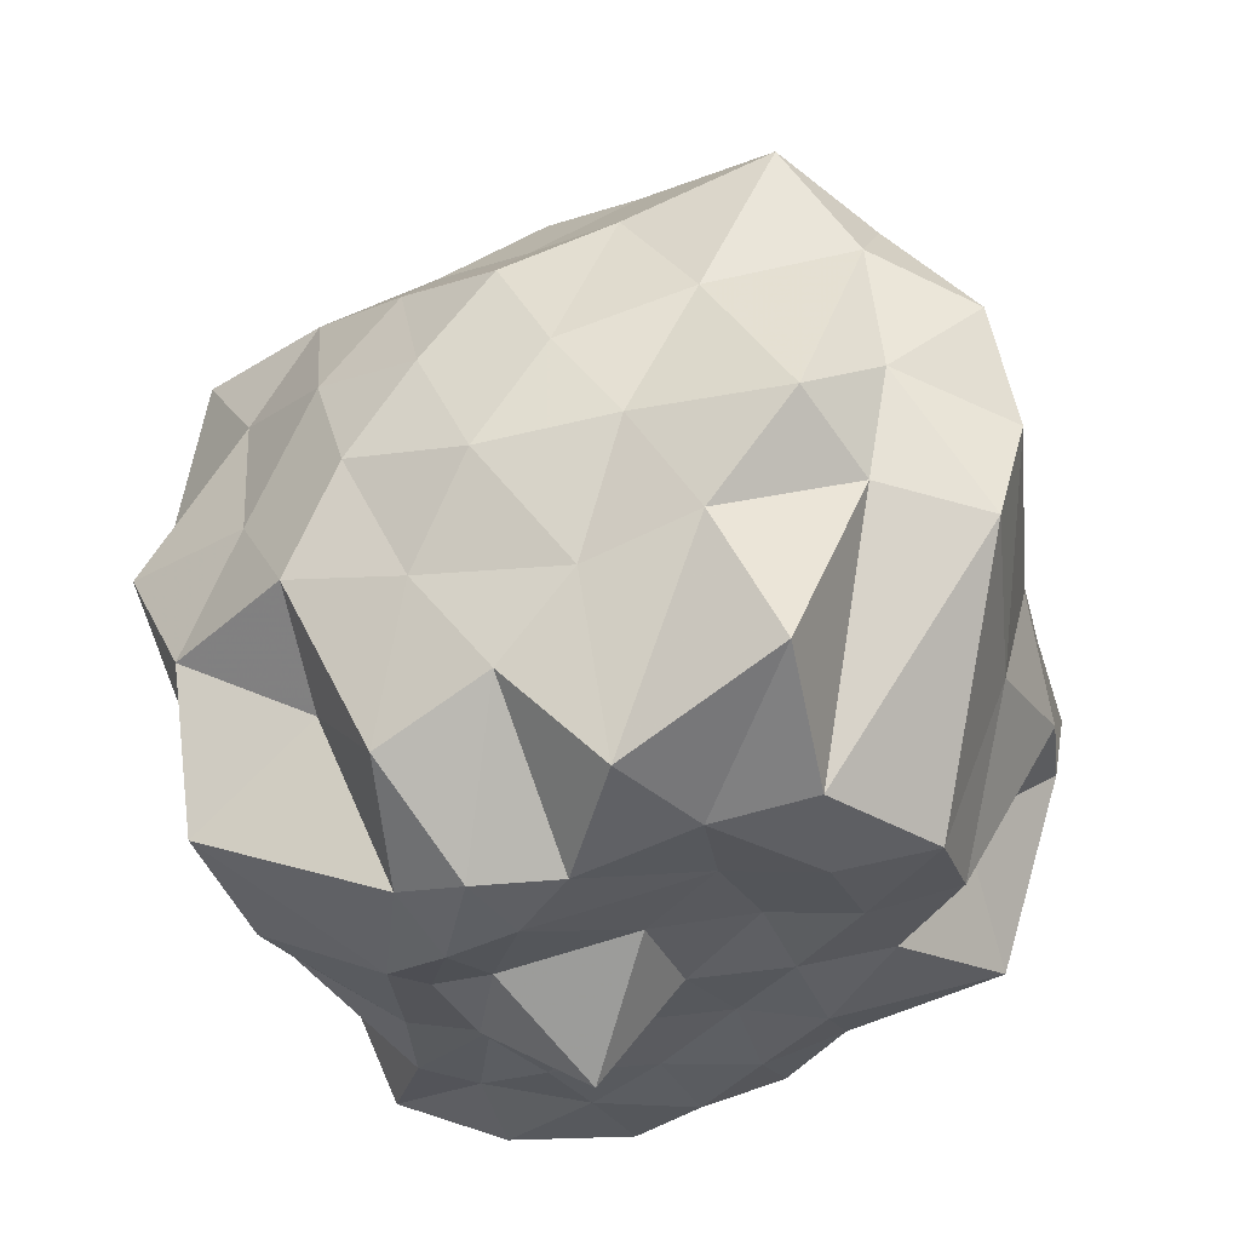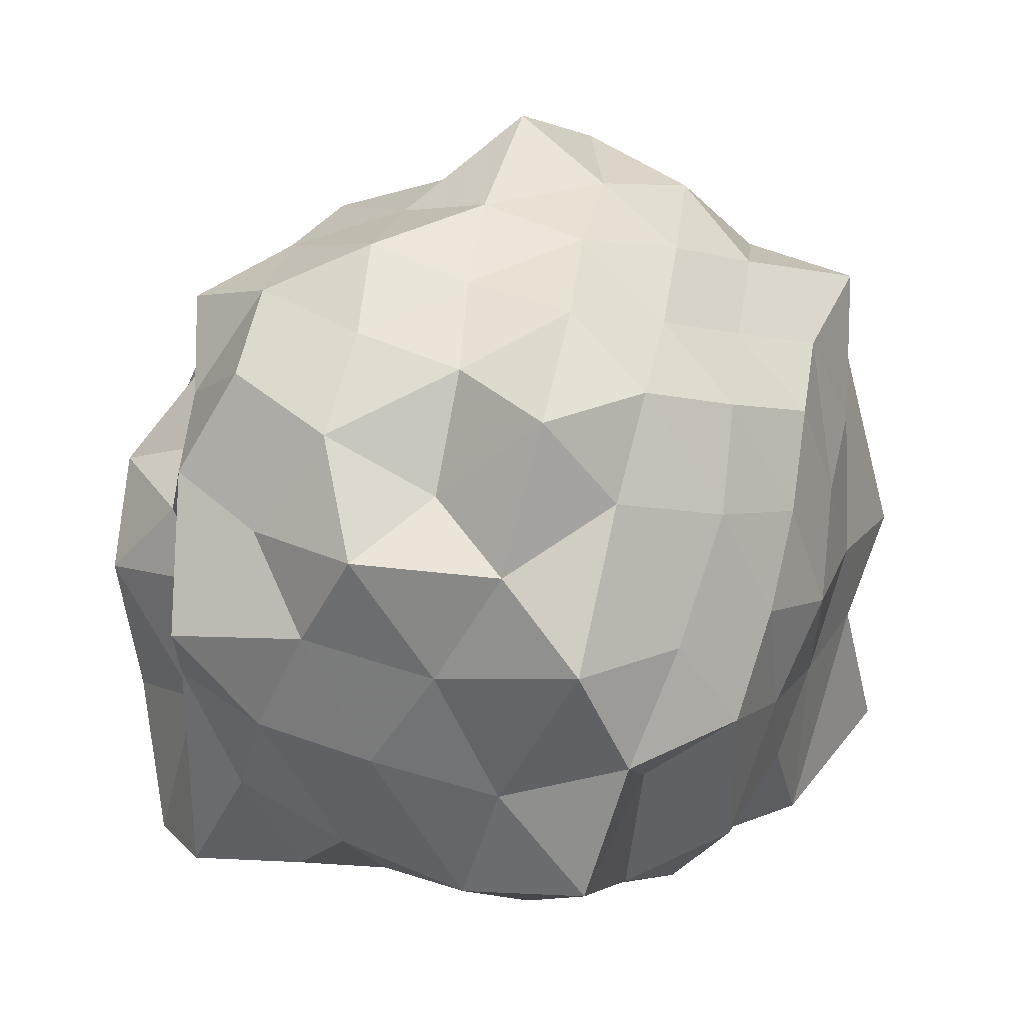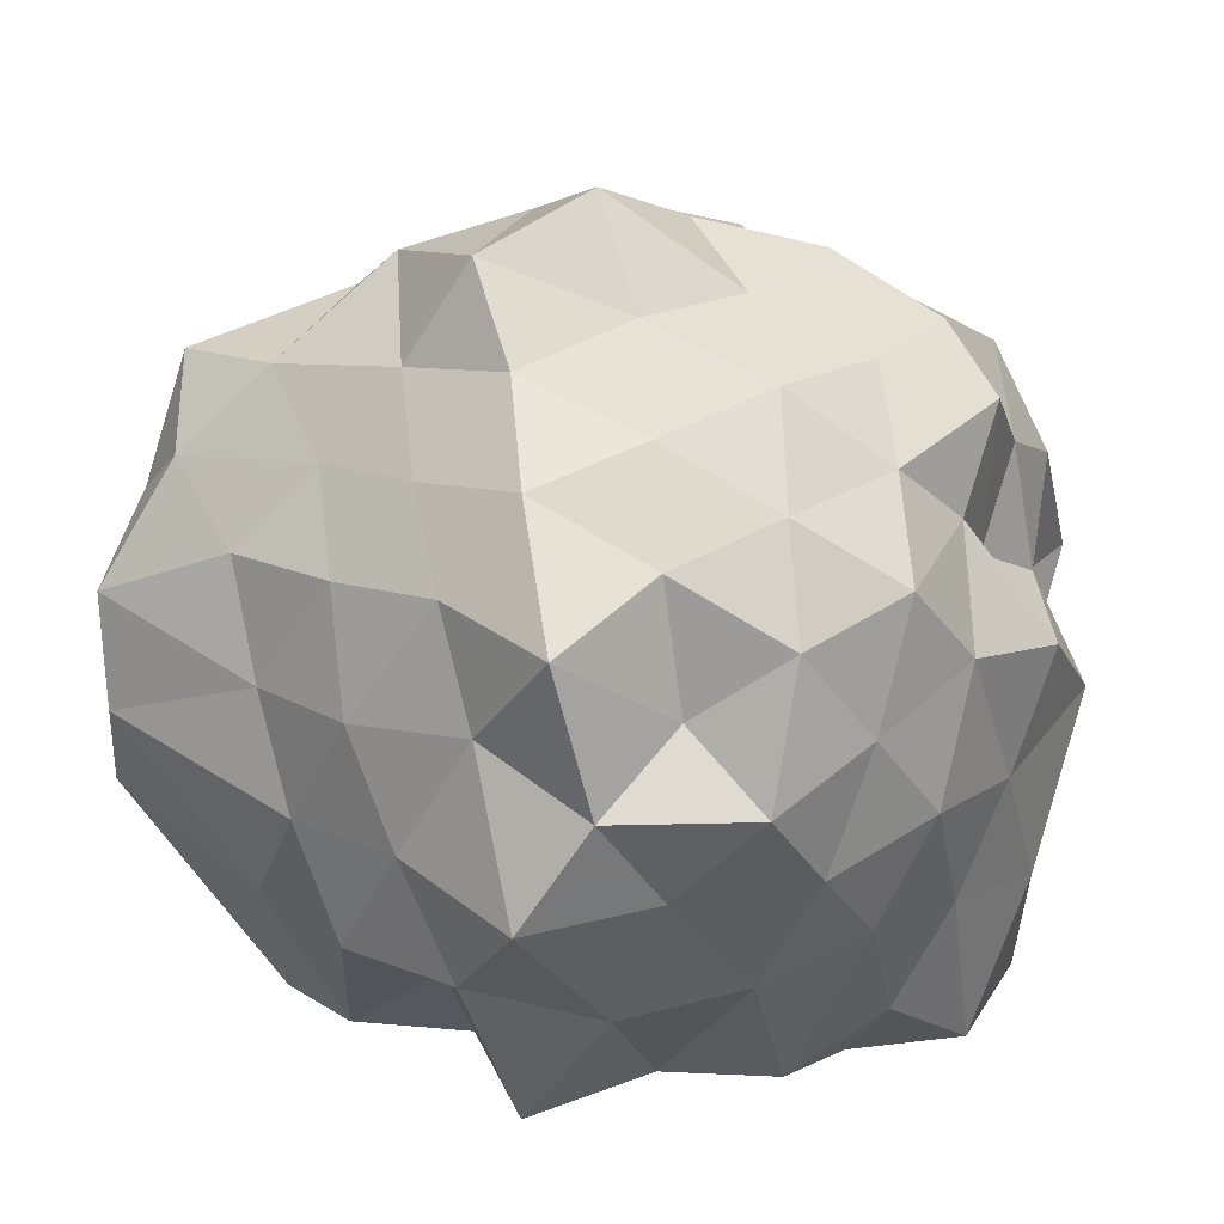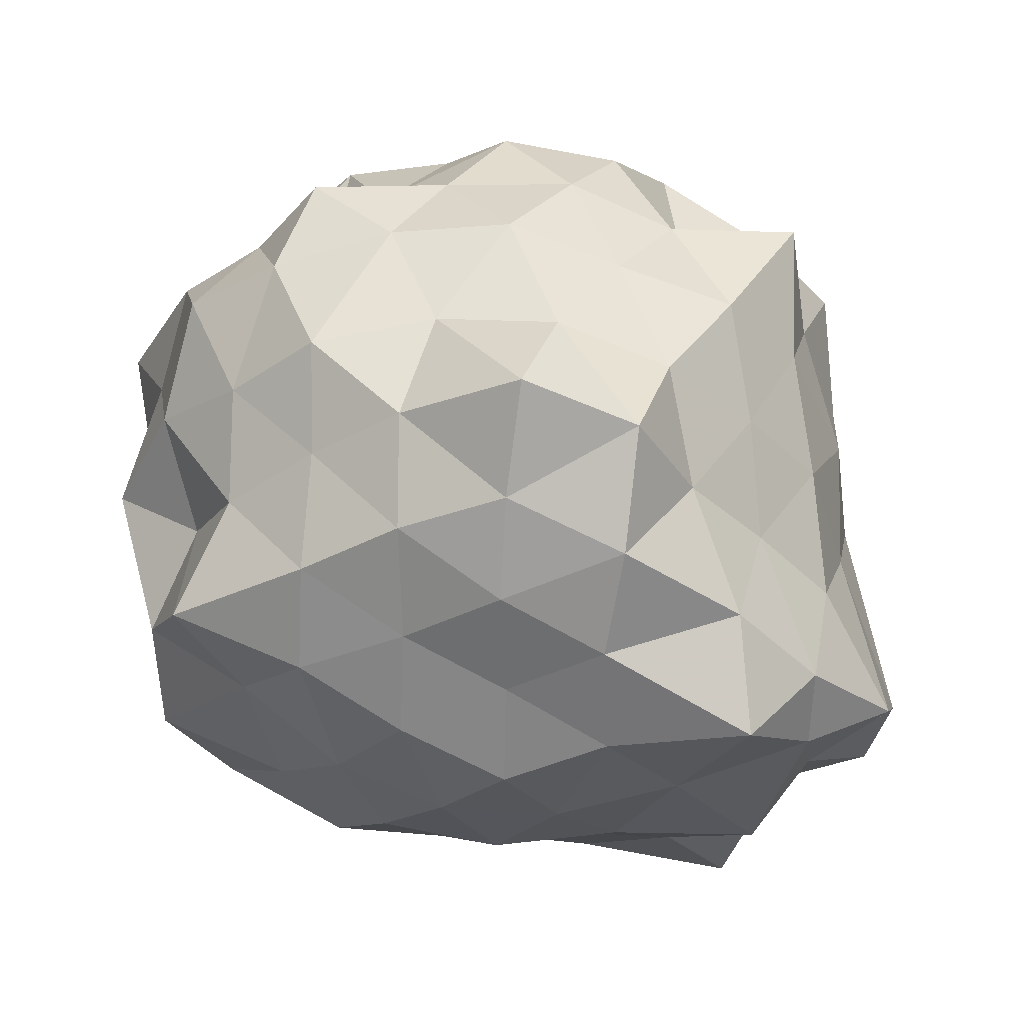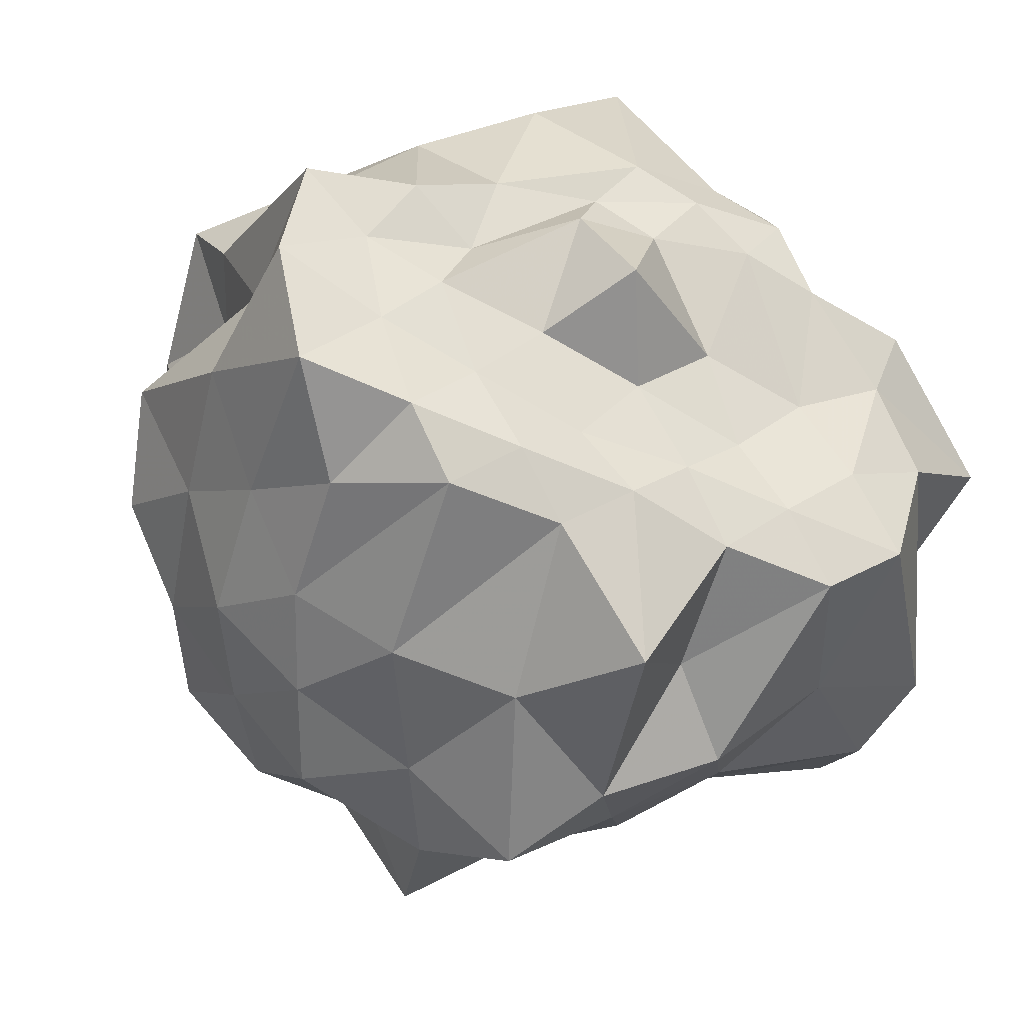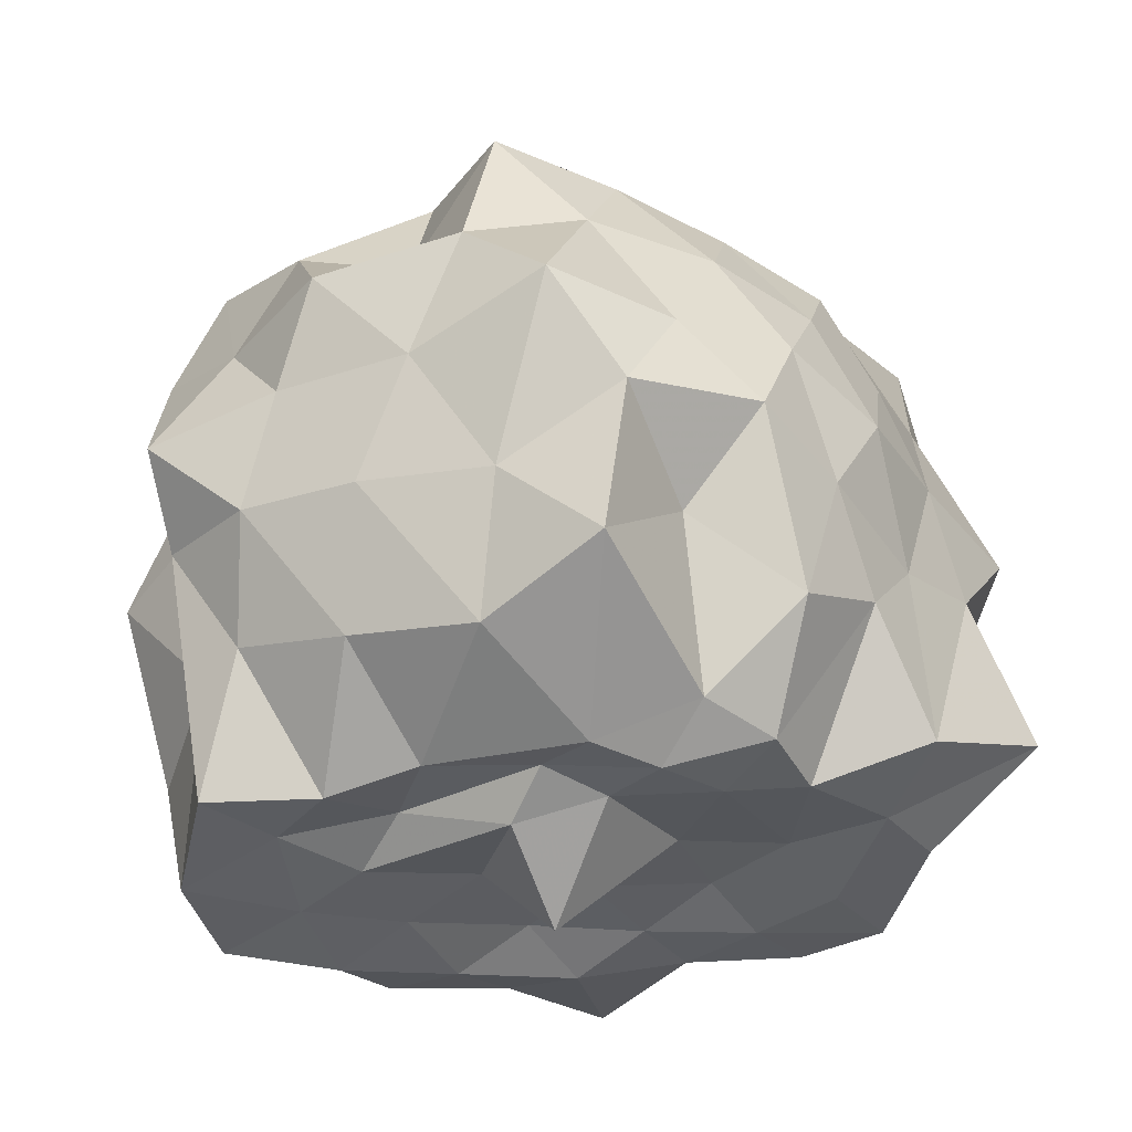
<metadata>
{"format":"obj","ext":"obj","renderer":"f3d","projection":"perspective","resolution":1024,"background":"white","views":[{"elev":-32.3,"azim":-106.9,"up":"+Z"},{"elev":17.6,"azim":169.0,"up":"+Z"},{"elev":34.8,"azim":12.5,"up":"+Z"},{"elev":72.2,"azim":-124.0,"up":"+Z"},{"elev":-33.4,"azim":156.4,"up":"+Y"},{"elev":48.9,"azim":173.6,"up":"+Y"}]}
</metadata>
<code>
v -2.468 -0.347 0.5264
v -2.29 -0.3306 -1.665
v -1.605 -0.2962 -0.3163
v -1.562 -0.1154 -0.1246
v -1.647 0.1326 -0.01296
v -1.837 0.3526 -0.1216
v -2.098 0.4327 -0.269
v -2.326 0.6171 -0.04379
v -2.622 0.427 -0.03565
v -2.881 0.2968 -0.1139
v -3.119 0.1434 -0.1848
v -3.213 -0.1031 -0.06813
v -3.407 -0.3944 0.04358
v -3.355 -0.645 -0.08016
v -3.176 -0.8248 -0.1955
v -2.906 -0.9704 -0.1335
v -2.635 -1.096 -0.05653
v -2.354 -1.294 -0.03181
v -2.119 -1.104 -0.2811
v -1.89 -1.045 -0.1122
v -1.691 -0.8244 -0.07648
v -1.635 -0.4654 -0.1177
v -1.496 -0.1472 -0.443
v -1.5 0.09355 -0.2716
v -1.665 0.2913 -0.3758
v -1.866 0.5435 -0.3899
v -2.217 0.6681 -0.4088
v -2.522 0.5552 -0.2759
v -2.817 0.4582 -0.3507
v -3.049 0.2935 -0.406
v -3.229 0.05161 -0.4275
v -3.358 -0.233 -0.3173
v -3.464 -0.5623 -0.2289
v -3.501 -0.812 -0.353
v -3.086 -0.9713 -0.4367
v -2.838 -1.138 -0.3732
v -2.532 -1.233 -0.2955
v -2.253 -1.335 -0.3921
v -1.912 -1.212 -0.4199
v -1.734 -0.9737 -0.3601
v -1.565 -0.7133 -0.3062
v -1.404 -0.4893 -0.3988
v -1.573 -0.003766 -0.6061
v -1.454 0.279 -0.6402
v -1.763 0.4148 -0.6219
v -2.067 0.571 -0.6907
v -2.385 0.7638 -0.6407
v -2.68 0.575 -0.6524
v -2.959 0.4248 -0.6281
v -3.167 0.2028 -0.6885
v -3.323 -0.07875 -0.6517
v -3.532 -0.3821 -0.6639
v -3.47 -0.5974 -0.5288
v -3.469 -0.8943 -0.6186
v -2.985 -1.097 -0.6887
v -2.702 -1.254 -0.6167
v -2.402 -1.444 -0.629
v -2.118 -1.248 -0.6472
v -1.81 -1.094 -0.6548
v -1.601 -0.8752 -0.6059
v -1.477 -0.6044 -0.6928
v -1.343 -0.2942 -0.6404
v -1.488 0.09369 -0.8108
v -1.662 0.3071 -0.8815
v -1.925 0.4419 -0.9484
v -2.232 0.5415 -1.027
v -2.533 0.6753 -0.9213
v -2.85 0.5189 -0.8791
v -3.022 0.288 -0.9318
v -3.208 -0.01657 -0.9637
v -3.383 -0.2288 -0.8962
v -3.432 -0.5625 -0.7957
v -3.505 -0.8119 -0.8782
v -3.119 -0.9746 -1.009
v -2.851 -1.209 -0.9353
v -2.553 -1.345 -0.8747
v -2.246 -1.213 -1.03
v -1.949 -1.116 -0.9571
v -1.717 -0.9627 -0.8804
v -1.564 -0.738 -0.9544
v -1.414 -0.4864 -1.052
v -1.534 -0.1653 -0.9844
v -1.63 0.1095 -1.121
v -1.874 0.2646 -1.242
v -2.165 0.3977 -1.347
v -2.44 0.6039 -1.29
v -2.644 0.3852 -1.066
v -2.894 0.3217 -1.28
v -3.083 0.1196 -1.156
v -3.197 -0.0917 -1.407
v -3.5 -0.3582 -1.25
v -3.221 -0.5199 -1.415
v -3.125 -0.8105 -1.438
v -2.934 -0.9359 -1.406
v -2.669 -1.056 -1.099
v -2.447 -1.232 -1.342
v -2.199 -0.9442 -1.41
v -1.911 -0.9025 -1.406
v -1.684 -0.8415 -1.207
v -1.52 -0.6587 -1.42
v -1.448 -0.3613 -1.438
v -1.516 -0.07076 -1.41
v -1.59 -0.2945 0.0895
v -1.741 -0.07628 0.1467
v -1.946 0.1845 0.08819
v -2.174 0.3464 0.02495
v -2.459 0.3028 0.1458
v -2.728 0.1798 0.07887
v -2.966 0.03481 0.002922
v -3.056 -0.1952 0.1416
v -3.155 -0.5345 0.1155
v -2.997 -0.7225 -0.004264
v -2.747 -0.863 0.06967
v -2.482 -0.982 0.152
v -2.183 -1.016 0.02205
v -1.955 -0.8533 0.08723
v -1.766 -0.5881 0.06524
v -1.85 -0.3656 0.1982
v -2.014 -0.02478 0.2656
v -2.236 0.1236 0.1904
v -2.541 0.06524 0.2752
v -2.817 -0.05061 0.2177
v -2.915 -0.346 0.3242
v -2.838 -0.6095 0.1894
v -2.568 -0.7222 0.2752
v -2.251 -0.7954 0.1973
v -2.019 -0.6153 0.2506
v -2.144 -0.3111 0.2913
v -2.317 -0.09005 0.343
v -2.65 -0.1797 0.3698
v -2.695 -0.534 0.4347
v -2.335 -0.5461 0.3361
v -1.795 -0.0549 -1.441
v -2.017 0.02867 -1.438
v -2.384 0.1562 -1.51
v -2.642 0.2055 -1.452
v -2.801 0.09369 -1.501
v -2.89 -0.0957 -1.5
v -3.094 -0.3144 -1.449
v -2.993 -0.6157 -1.458
v -2.809 -0.7589 -1.439
v -2.643 -0.8977 -1.415
v -2.366 -0.8404 -1.468
v -2.075 -0.7865 -1.458
v -1.793 -0.7333 -1.451
v -1.715 -0.4922 -1.437
v -1.68 -0.2316 -1.407
v -1.96 -0.1794 -1.406
v -2.281 0.03502 -1.468
v -2.541 0.06818 -1.533
v -2.687 -0.04879 -1.525
v -2.871 -0.4176 -1.423
v -2.695 -0.5752 -1.406
v -2.531 -0.7072 -1.438
v -2.252 -0.6664 -1.417
v -1.964 -0.5807 -1.434
v -1.867 -0.3424 -1.445
v -2.206 -0.09378 -1.531
v -2.43 -0.0626 -1.5
v -2.603 -0.3438 -1.438
v -2.402 -0.4989 -1.437
v -2.143 -0.4086 -1.436
f 3 23 4
f 4 23 24
f 4 24 5
f 5 24 25
f 5 25 6
f 6 25 26
f 6 26 7
f 7 26 27
f 7 27 8
f 8 27 28
f 8 28 9
f 9 28 29
f 9 29 10
f 10 29 30
f 10 30 11
f 11 30 31
f 11 31 12
f 12 31 32
f 12 32 13
f 13 32 33
f 13 33 14
f 14 33 34
f 14 34 15
f 15 34 35
f 15 35 16
f 16 35 36
f 16 36 17
f 17 36 37
f 17 37 18
f 18 37 38
f 18 38 19
f 19 38 39
f 19 39 20
f 20 39 40
f 20 40 21
f 21 40 41
f 21 41 22
f 22 41 42
f 22 42 3
f 3 42 23
f 23 43 24
f 24 43 44
f 24 44 25
f 25 44 45
f 25 45 26
f 26 45 46
f 26 46 27
f 27 46 47
f 27 47 28
f 28 47 48
f 28 48 29
f 29 48 49
f 29 49 30
f 30 49 50
f 30 50 31
f 31 50 51
f 31 51 32
f 32 51 52
f 32 52 33
f 33 52 53
f 33 53 34
f 34 53 54
f 34 54 35
f 35 54 55
f 35 55 36
f 36 55 56
f 36 56 37
f 37 56 57
f 37 57 38
f 38 57 58
f 38 58 39
f 39 58 59
f 39 59 40
f 40 59 60
f 40 60 41
f 41 60 61
f 41 61 42
f 42 61 62
f 42 62 23
f 23 62 43
f 43 63 44
f 44 63 64
f 44 64 45
f 45 64 65
f 45 65 46
f 46 65 66
f 46 66 47
f 47 66 67
f 47 67 48
f 48 67 68
f 48 68 49
f 49 68 69
f 49 69 50
f 50 69 70
f 50 70 51
f 51 70 71
f 51 71 52
f 52 71 72
f 52 72 53
f 53 72 73
f 53 73 54
f 54 73 74
f 54 74 55
f 55 74 75
f 55 75 56
f 56 75 76
f 56 76 57
f 57 76 77
f 57 77 58
f 58 77 78
f 58 78 59
f 59 78 79
f 59 79 60
f 60 79 80
f 60 80 61
f 61 80 81
f 61 81 62
f 62 81 82
f 62 82 43
f 43 82 63
f 63 83 64
f 64 83 84
f 64 84 65
f 65 84 85
f 65 85 66
f 66 85 86
f 66 86 67
f 67 86 87
f 67 87 68
f 68 87 88
f 68 88 69
f 69 88 89
f 69 89 70
f 70 89 90
f 70 90 71
f 71 90 91
f 71 91 72
f 72 91 92
f 72 92 73
f 73 92 93
f 73 93 74
f 74 93 94
f 74 94 75
f 75 94 95
f 75 95 76
f 76 95 96
f 76 96 77
f 77 96 97
f 77 97 78
f 78 97 98
f 78 98 79
f 79 98 99
f 79 99 80
f 80 99 100
f 80 100 81
f 81 100 101
f 81 101 82
f 82 101 102
f 82 102 63
f 63 102 83
f 103 104 118
f 104 119 118
f 104 105 119
f 105 120 119
f 105 106 120
f 106 107 120
f 107 121 120
f 107 108 121
f 108 122 121
f 108 109 122
f 109 110 122
f 110 123 122
f 110 111 123
f 111 124 123
f 111 112 124
f 112 113 124
f 113 125 124
f 113 114 125
f 114 126 125
f 114 115 126
f 115 116 126
f 116 127 126
f 116 117 127
f 117 118 127
f 117 103 118
f 118 119 128
f 119 129 128
f 119 120 129
f 120 121 129
f 121 130 129
f 121 122 130
f 122 123 130
f 123 131 130
f 123 124 131
f 124 125 131
f 125 132 131
f 125 126 132
f 126 127 132
f 127 128 132
f 127 118 128
f 133 148 134
f 134 148 149
f 134 149 135
f 135 149 150
f 135 150 136
f 136 150 137
f 137 150 151
f 137 151 138
f 138 151 152
f 138 152 139
f 139 152 140
f 140 152 153
f 140 153 141
f 141 153 154
f 141 154 142
f 142 154 143
f 143 154 155
f 143 155 144
f 144 155 156
f 144 156 145
f 145 156 146
f 146 156 157
f 146 157 147
f 147 157 148
f 147 148 133
f 148 158 149
f 149 158 159
f 149 159 150
f 150 159 151
f 151 159 160
f 151 160 152
f 152 160 153
f 153 160 161
f 153 161 154
f 154 161 155
f 155 161 162
f 155 162 156
f 156 162 157
f 157 162 158
f 157 158 148
f 3 4 103
f 103 4 104
f 4 5 104
f 104 5 105
f 5 6 105
f 105 6 106
f 6 7 106
f 7 8 106
f 106 8 107
f 8 9 107
f 107 9 108
f 9 10 108
f 108 10 109
f 10 11 109
f 11 12 109
f 109 12 110
f 12 13 110
f 110 13 111
f 13 14 111
f 111 14 112
f 14 15 112
f 15 16 112
f 112 16 113
f 16 17 113
f 113 17 114
f 17 18 114
f 114 18 115
f 18 19 115
f 19 20 115
f 115 20 116
f 20 21 116
f 116 21 117
f 21 22 117
f 117 22 103
f 22 3 103
f 83 133 84
f 84 133 134
f 84 134 85
f 85 134 135
f 85 135 86
f 86 135 136
f 86 136 87
f 87 136 88
f 88 136 137
f 88 137 89
f 89 137 138
f 89 138 90
f 90 138 139
f 90 139 91
f 91 139 92
f 92 139 140
f 92 140 93
f 93 140 141
f 93 141 94
f 94 141 142
f 94 142 95
f 95 142 96
f 96 142 143
f 96 143 97
f 97 143 144
f 97 144 98
f 98 144 145
f 98 145 99
f 99 145 100
f 100 145 146
f 100 146 101
f 101 146 147
f 101 147 102
f 102 147 133
f 102 133 83
f 128 129 1
f 129 130 1
f 130 131 1
f 131 132 1
f 132 128 1
f 159 158 2
f 160 159 2
f 161 160 2
f 162 161 2
f 158 162 2

</code>
